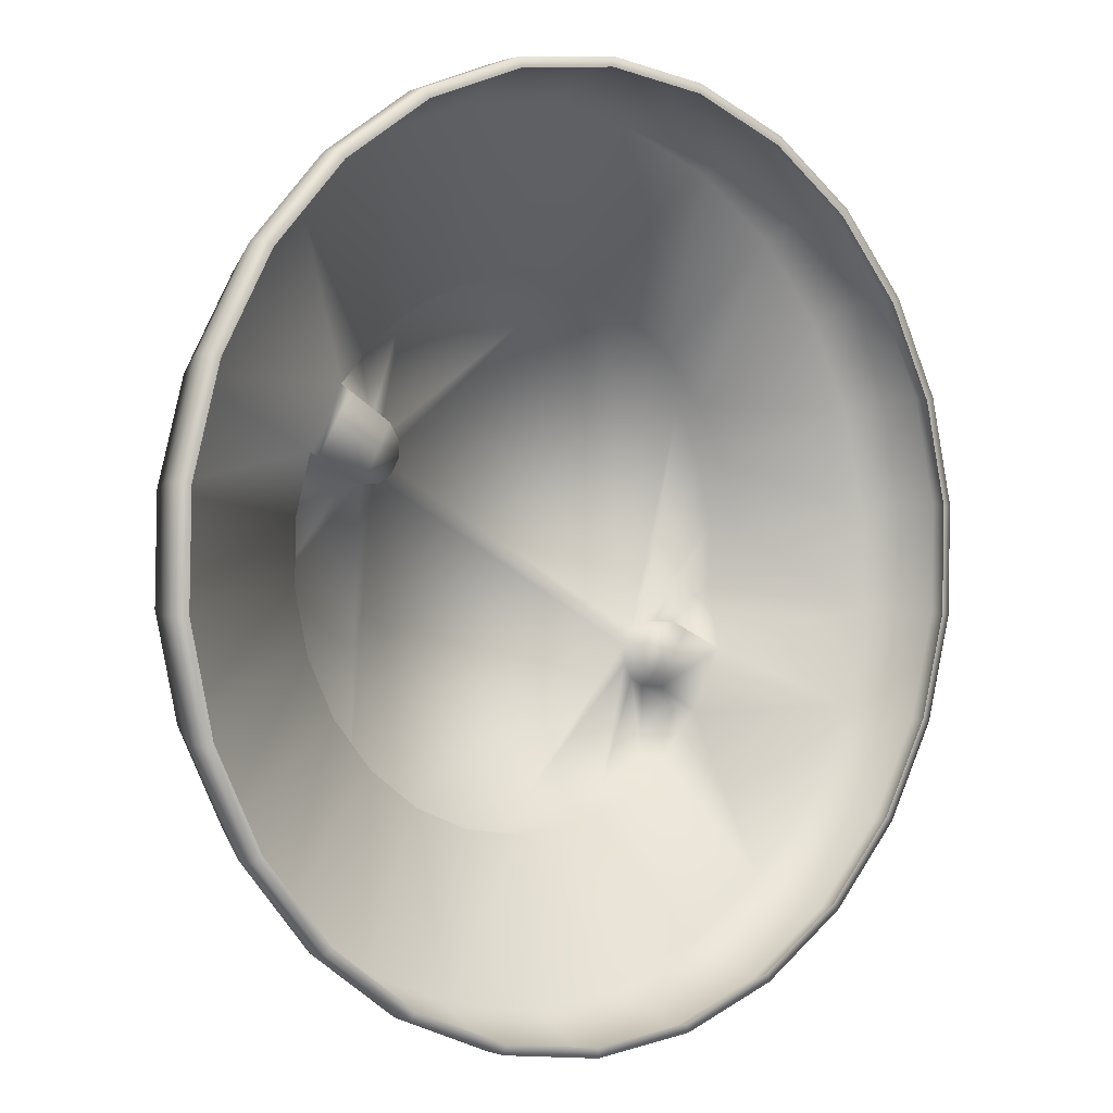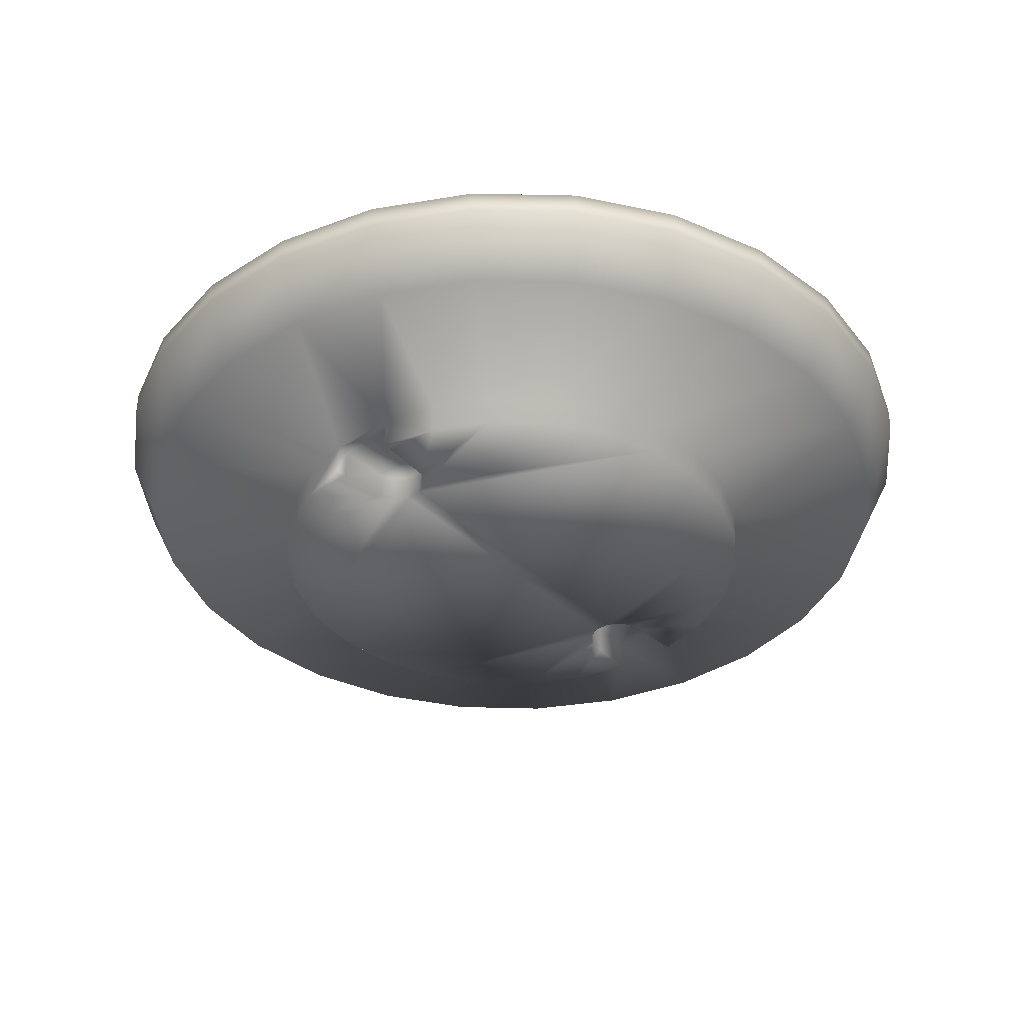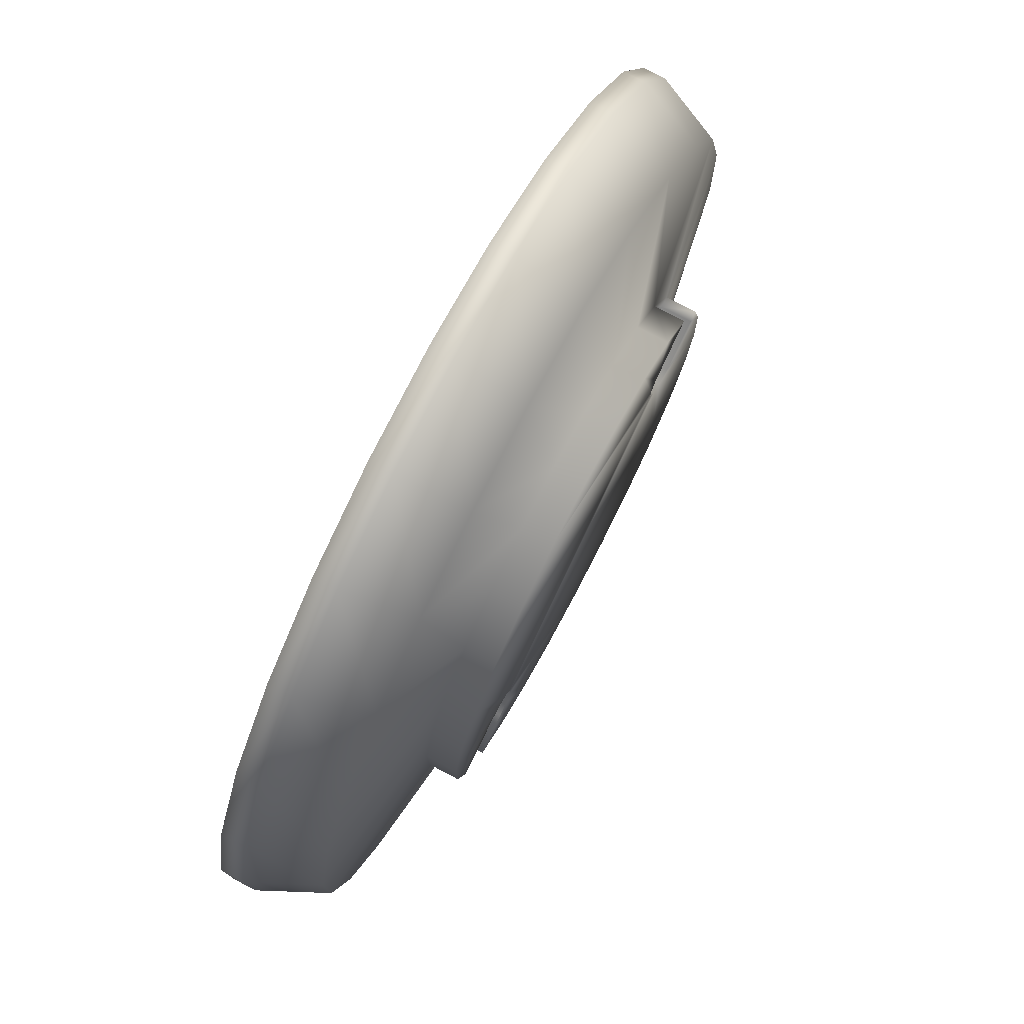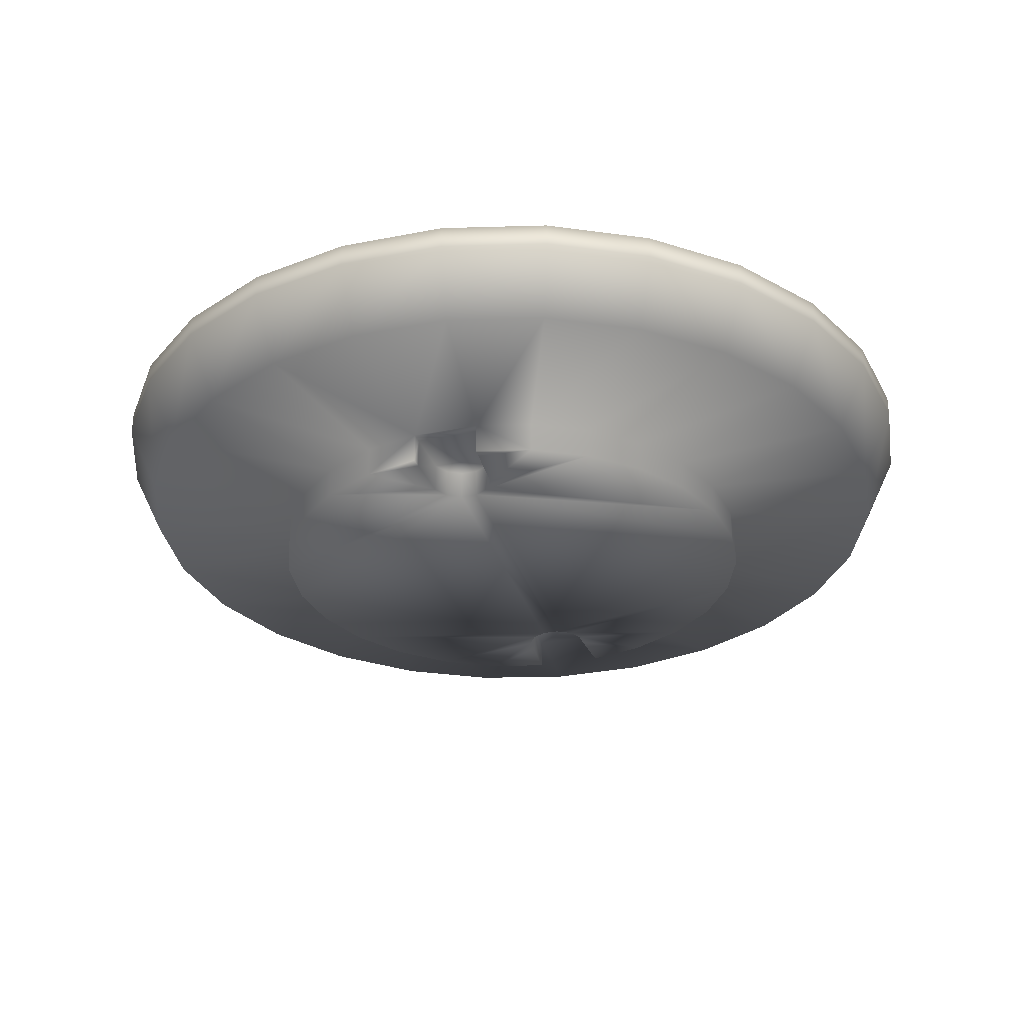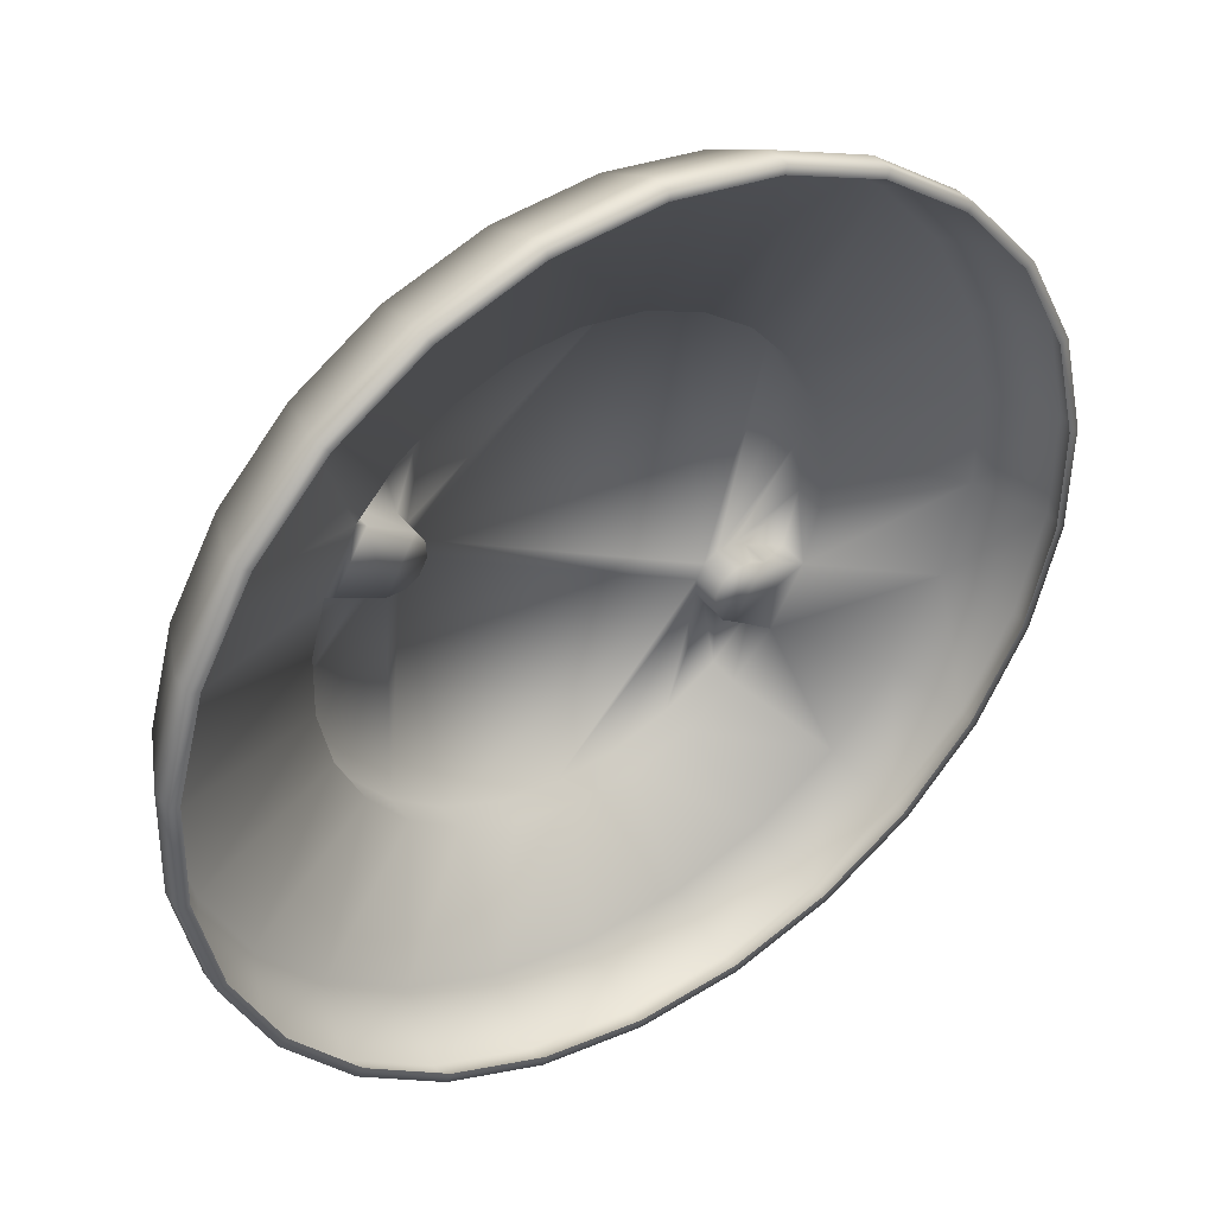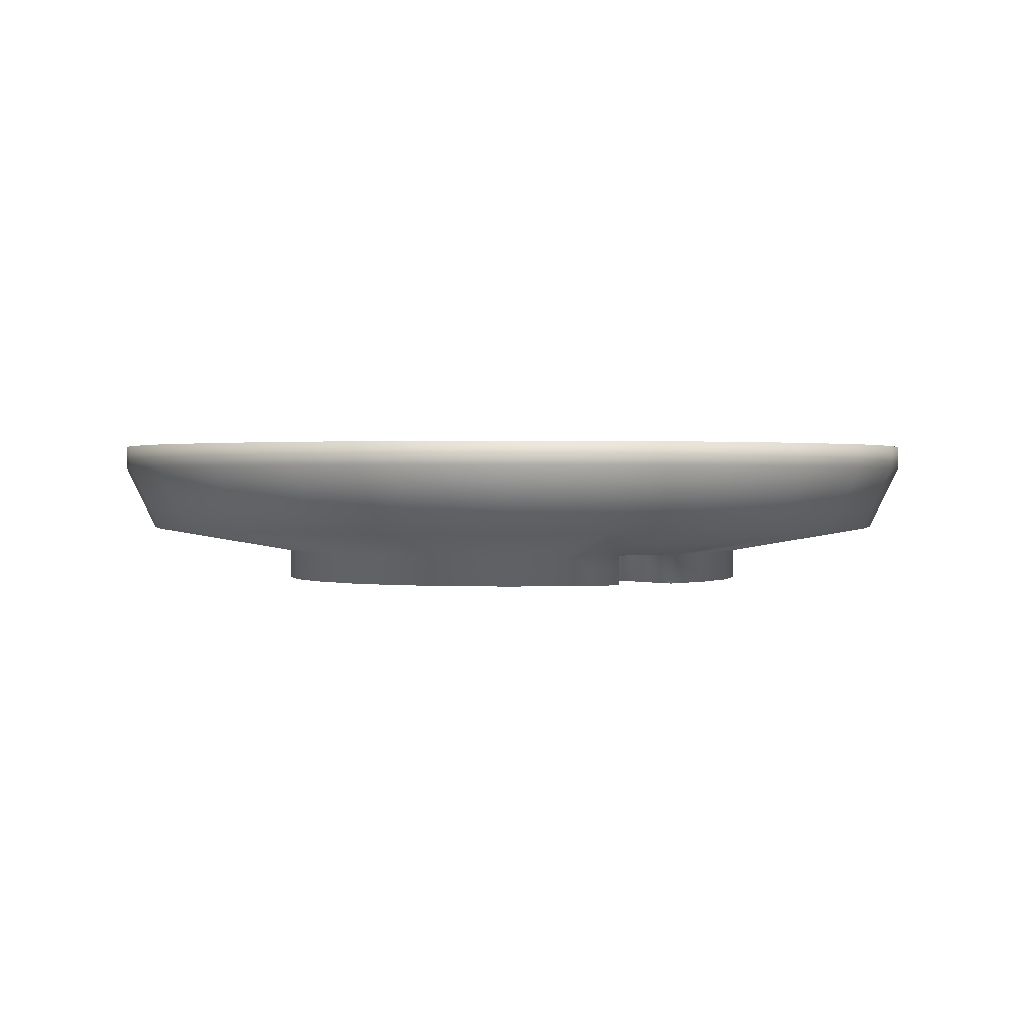
<metadata>
{"format":"obj","ext":"obj","renderer":"f3d","projection":"perspective","resolution":1024,"background":"white","views":[{"elev":0.8,"azim":-39.1,"up":"+Y"},{"elev":-36.9,"azim":-79.2,"up":"+Z"},{"elev":76.3,"azim":117.8,"up":"+Y"},{"elev":-30.3,"azim":-102.7,"up":"+Z"},{"elev":40.4,"azim":-33.7,"up":"+Y"},{"elev":0.8,"azim":27.3,"up":"+Z"}]}
</metadata>
<code>
o BM_BmpTopR
v -18.33 -68.61 -61.68
v -17.87 -67.2 -61.68
v -1.365 -71.19 -61.68
v -1.262 -69.72 -61.68
v -1.365 -71.19 -65.36
v -33.35 -60.78 -61.68
v 15.77 -69.6 -61.68
v -18.33 -68.61 -65.36
v -34.15 -62.06 -61.68
v 15.77 -69.6 -65.36
v 15.51 -68.18 -61.68
v -34.15 -62.06 -65.36
v -46.81 -50.88 -61.68
v -47.9 -51.94 -61.68
v 32.05 -63.92 -61.68
v -1.227 -66.01 -76.18
v -16.96 -63.62 -76.18
v 32.05 -63.92 -65.36
v -47.9 -51.94 -65.36
v 31.45 -62.61 -61.68
v 14.66 -64.54 -76.18
v -31.62 -57.54 -76.18
v -57.5 -38.09 -61.68
v -58.81 -38.88 -61.68
v 46.5 -54.45 -61.68
v 29.75 -59.28 -76.18
v 46.5 -54.45 -65.36
v -58.81 -38.88 -65.36
v 45.6 -53.34 -61.68
v -44.36 -48.16 -76.18
v -64.82 -23.16 -61.68
v -66.29 -23.62 -61.68
v -0.493 -41.28 -80.43
v 43.14 -50.49 -76.18
v 58.24 -41.75 -61.68
v -19.46 -35.99 -80.43
v -54.48 -36.05 -76.18
v 58.24 -41.75 -65.36
v -66.29 -23.62 -65.36
v 57.1 -40.91 -61.68
v 9.419 -40.36 -80.43
v -27.41 -30.14 -80.43
v -10.31 -39.78 -80.43
v -68.37 -6.941 -61.68
v -69.92 -7.057 -61.68
v 54.02 -38.71 -76.18
v 18.84 -37.08 -80.43
v -33.72 -22.58 -80.43
v -61.41 -21.91 -76.18
v 66.58 -26.58 -61.68
v 66.58 -26.58 -65.36
v -69.92 -7.057 -65.36
v -10.31 -39.78 -85.45
v 65.26 -26.06 -61.68
v -0.493 -41.28 -85.45
v -19.46 -35.99 -85.45
v 9.419 -40.36 -85.45
v -38.05 -13.76 -80.43
v 27.19 -31.59 -80.43
v 18.84 -37.08 -85.45
v 33.64 -24.66 -80.43
v 61.75 -24.65 -76.18
v -27.41 -30.14 -85.45
v -67.97 9.633 -61.68
v -69.51 9.874 -61.68
v -64.78 -6.549 -76.18
v -33.72 -22.58 -85.45
v 69.6 -9.68 -61.68
v 71.02 -9.854 -65.36
v 23.78 -14.37 -85.45
v 23.84 -17.02 -85.45
v 27.19 -31.59 -85.45
v -69.51 9.874 -65.36
v -40.15 -4.174 -80.43
v 71.02 -9.854 -61.68
v -38.05 -13.76 -85.45
v 33.64 -24.66 -85.45
v 25.22 -19.28 -85.45
v -23.6 11.58 -85.45
v -63.67 25.63 -61.68
v -64.41 9.149 -76.18
v 27.34 -20.54 -80.75
v 27.34 -20.54 -85.45
v 38.98 -14.95 -80.43
v -65.11 26.22 -61.68
v -25.87 10.2 -85.45
v 25.22 -19.28 -80.75
v 23.84 -17.02 -80.75
v -39.92 5.621 -80.43
v 32.16 -11.72 -80.75
v 25.05 -12.04 -80.75
v 65.87 -9.141 -76.18
v 69.86 7.244 -61.68
v -40.15 -4.174 -85.45
v 23.78 -14.37 -80.75
v -65.11 26.22 -65.36
v 29.97 -10.61 -80.75
v 71.28 7.432 -65.36
v 27.32 -10.67 -80.75
v 38.98 -14.95 -85.45
v 71.28 7.432 -61.68
v 25.05 -12.04 -85.45
v -39.92 5.621 -85.45
v 27.32 -10.67 -85.45
v 32.16 -11.72 -85.45
v 41.38 -5.79 -80.43
v 29.97 -10.61 -85.45
v 41.38 -5.79 -85.45
v -37.55 14.56 -80.43
v -60.34 24.3 -76.18
v -56.98 41.06 -61.68
v -28.52 10.15 -85.45
v -22.33 13.9 -85.45
v 41.53 4.209 -80.43
v 41.53 4.209 -85.45
v 66.12 6.884 -76.18
v 66.01 23.7 -61.68
v -55.71 40.16 -61.68
v -25.87 10.2 -80.73
v -28.52 10.15 -80.73
v -23.6 11.58 -80.73
v -22.33 13.9 -80.73
v -37.55 14.56 -85.45
v 67.35 24.24 -65.36
v -56.98 41.06 -65.36
v -36.06 13.84 -80.5
v -36.06 13.84 -85.45
v -23.76 18.83 -80.73
v -30.77 23.11 -80.51
v 34.72 22.8 -85.45
v -52.8 38.06 -76.18
v 67.35 24.24 -61.68
v -32.33 24.08 -80.43
v -22.39 16.55 -80.73
v -22.39 16.55 -85.45
v 39.26 13.93 -85.45
v 39.26 13.93 -80.43
v -23.76 18.83 -85.45
v -45.57 53.56 -61.68
v -30.77 23.11 -85.45
v 20.07 35.99 -85.45
v -32.33 24.08 -85.45
v -44.53 52.4 -61.68
v 58.32 38.71 -61.68
v 62.49 22.47 -76.18
v -45.57 53.56 -65.36
v 59.5 39.57 -65.36
v 28.19 30.3 -85.45
v -26.07 30.89 -85.45
v -17.93 36.35 -85.45
v 34.72 22.8 -80.43
v -26.07 30.89 -80.43
v -42.21 49.64 -76.18
v 59.5 39.57 -61.68
v 10.85 39.56 -85.45
v -31.5 63.01 -61.68
v -17.93 36.35 -80.43
v 28.19 30.3 -80.43
v -8.708 39.73 -85.45
v 55.2 36.68 -76.18
v -30.76 61.65 -61.68
v 47.27 51.39 -61.68
v 1.069 40.83 -85.45
v -29.17 58.4 -76.18
v -31.5 63.01 -65.36
v -8.708 39.73 -80.43
v 48.21 52.53 -65.36
v 48.21 52.53 -61.68
v 44.73 48.69 -76.18
v 20.07 35.99 -80.43
v -15.57 68.85 -61.68
v 1.069 40.83 -80.43
v 10.85 39.56 -80.43
v -14.39 63.82 -76.18
v -15.17 67.37 -61.68
v 33.53 61.03 -61.68
v 31.72 57.81 -76.18
v 34.18 62.37 -61.68
v -15.57 68.85 -65.36
v 34.18 62.37 -65.36
v 1.275 65.57 -76.18
v 1.334 70.75 -61.68
v 16.95 63.54 -76.18
v 1.38 69.22 -61.68
v 17.93 67.08 -61.68
v 18.24 68.55 -61.68
v 1.334 70.75 -65.36
v 18.24 68.55 -65.36
f 3 2 1
f 3 4 2
f 1 5 3
f 1 2 6
f 7 4 3
f 9 8 1
f 1 8 5
f 1 6 9
f 3 5 10
f 7 11 4
f 3 10 7
f 9 12 8
f 9 6 13
f 14 12 9
f 15 11 7
f 9 13 14
f 16 5 8
f 17 8 12
f 7 10 18
f 14 19 12
f 15 20 11
f 7 18 15
f 21 10 5
f 16 8 17
f 22 12 19
f 14 13 23
f 24 19 14
f 21 5 16
f 17 12 22
f 25 20 15
f 14 23 24
f 26 18 10
f 15 18 27
f 24 28 19
f 26 10 21
f 25 29 20
f 15 27 25
f 22 19 30
f 30 19 28
f 24 23 31
f 32 28 24
f 17 33 16
f 34 27 18
f 35 29 25
f 34 18 26
f 33 21 16
f 36 17 22
f 24 31 32
f 30 28 37
f 25 27 38
f 32 39 28
f 37 28 39
f 35 40 29
f 26 21 41
f 25 38 35
f 22 30 42
f 17 43 33
f 36 43 17
f 32 31 44
f 33 41 21
f 45 39 32
f 46 27 34
f 46 38 27
f 22 42 36
f 47 34 26
f 48 30 37
f 37 39 49
f 50 40 35
f 32 44 45
f 26 41 47
f 35 38 51
f 45 52 39
f 48 42 30
f 49 39 52
f 53 33 43
f 50 54 40
f 55 41 33
f 35 51 50
f 56 43 36
f 53 55 33
f 56 53 43
f 56 36 42
f 55 57 41
f 58 37 49
f 47 59 34
f 60 47 41
f 60 41 57
f 34 61 46
f 62 38 46
f 58 48 37
f 56 42 63
f 45 44 64
f 62 51 38
f 65 52 45
f 49 52 66
f 34 59 61
f 60 59 47
f 67 63 42
f 67 42 48
f 68 54 50
f 45 64 65
f 50 51 69
f 53 70 55
f 57 55 71
f 60 72 59
f 66 52 73
f 70 53 56
f 65 73 52
f 49 66 74
f 61 62 46
f 60 57 71
f 49 74 58
f 68 50 75
f 76 67 48
f 76 48 58
f 50 69 75
f 59 72 77
f 62 69 51
f 72 60 78
f 59 77 61
f 56 63 79
f 80 65 64
f 70 71 55
f 66 73 81
f 82 61 77
f 76 58 74
f 83 77 72
f 71 78 60
f 61 84 62
f 85 73 65
f 63 67 86
f 84 61 82
f 78 83 72
f 87 82 83
f 82 77 83
f 88 87 78
f 89 74 66
f 82 87 90
f 87 83 78
f 87 88 91
f 62 92 69
f 75 93 68
f 76 74 94
f 80 85 65
f 89 66 81
f 95 88 71
f 88 78 71
f 88 95 91
f 90 84 82
f 84 92 62
f 67 76 86
f 81 73 96
f 79 70 56
f 91 97 87
f 75 69 98
f 97 90 87
f 85 96 73
f 95 71 70
f 91 95 70
f 91 99 97
f 90 100 84
f 75 101 93
f 91 70 102
f 103 94 74
f 91 104 99
f 75 98 101
f 97 105 90
f 92 98 69
f 86 76 94
f 97 99 104
f 91 102 104
f 90 105 100
f 103 74 89
f 84 106 92
f 86 79 63
f 97 107 105
f 97 104 107
f 108 84 100
f 109 89 81
f 108 106 84
f 81 96 110
f 80 111 85
f 100 105 108
f 111 96 85
f 105 107 108
f 94 103 112
f 113 102 70
f 109 81 110
f 103 89 109
f 92 106 114
f 112 86 94
f 107 104 115
f 92 116 98
f 101 117 93
f 80 118 111
f 108 114 106
f 120 119 86
f 115 108 107
f 113 70 79
f 92 114 116
f 122 121 119
f 103 109 123
f 101 98 124
f 111 125 96
f 120 127 126
f 103 127 112
f 119 121 79
f 120 86 112
f 119 120 128
f 120 112 127
f 123 109 126
f 103 123 127
f 119 79 86
f 126 129 120
f 122 79 121
f 104 102 130
f 128 122 119
f 131 110 96
f 123 126 127
f 101 132 117
f 126 109 133
f 108 115 114
f 110 133 109
f 101 124 132
f 131 96 125
f 122 113 79
f 129 128 120
f 128 134 122
f 116 124 98
f 122 134 135
f 136 115 104
f 122 135 113
f 126 133 129
f 116 114 137
f 134 128 138
f 139 111 118
f 134 138 135
f 110 131 133
f 139 125 111
f 136 114 115
f 128 129 140
f 128 140 138
f 102 113 141
f 136 137 114
f 130 136 104
f 129 133 142
f 139 118 143
f 132 144 117
f 116 145 124
f 116 137 145
f 129 142 140
f 139 146 125
f 132 124 147
f 130 102 148
f 133 149 142
f 138 140 149
f 135 138 150
f 136 151 137
f 133 152 149
f 153 131 125
f 132 154 144
f 140 142 149
f 145 137 151
f 113 135 155
f 153 133 131
f 132 147 154
f 153 152 133
f 153 125 146
f 102 141 148
f 145 147 124
f 136 130 151
f 156 139 143
f 149 150 138
f 156 146 139
f 150 149 152
f 150 152 157
f 130 158 151
f 159 135 150
f 145 151 160
f 156 143 161
f 154 162 144
f 145 160 147
f 141 113 155
f 159 163 135
f 164 157 152
f 156 165 146
f 150 157 166
f 130 148 158
f 154 147 167
f 163 155 135
f 164 152 153
f 154 168 162
f 164 153 146
f 151 158 169
f 154 167 168
f 158 141 170
f 150 166 159
f 164 146 165
f 158 148 141
f 171 156 161
f 160 167 147
f 151 169 160
f 163 166 172
f 141 173 170
f 171 165 156
f 163 159 166
f 174 166 157
f 171 161 175
f 155 172 173
f 168 176 162
f 141 155 173
f 155 163 172
f 177 158 170
f 168 178 176
f 174 157 164
f 171 179 165
f 160 169 167
f 168 167 180
f 177 170 173
f 181 172 166
f 168 180 178
f 182 171 175
f 183 173 172
f 177 169 158
f 174 164 165
f 182 175 184
f 178 185 176
f 182 179 171
f 174 165 179
f 169 180 167
f 178 186 185
f 186 184 185
f 186 182 184
f 181 166 174
f 182 187 179
f 178 188 186
f 178 180 188
f 186 187 182
f 177 173 183
f 169 177 180
f 186 188 187
f 183 172 181
f 181 179 187
f 177 188 180
f 181 174 179
f 183 187 188
f 177 183 188
f 183 181 187

</code>
